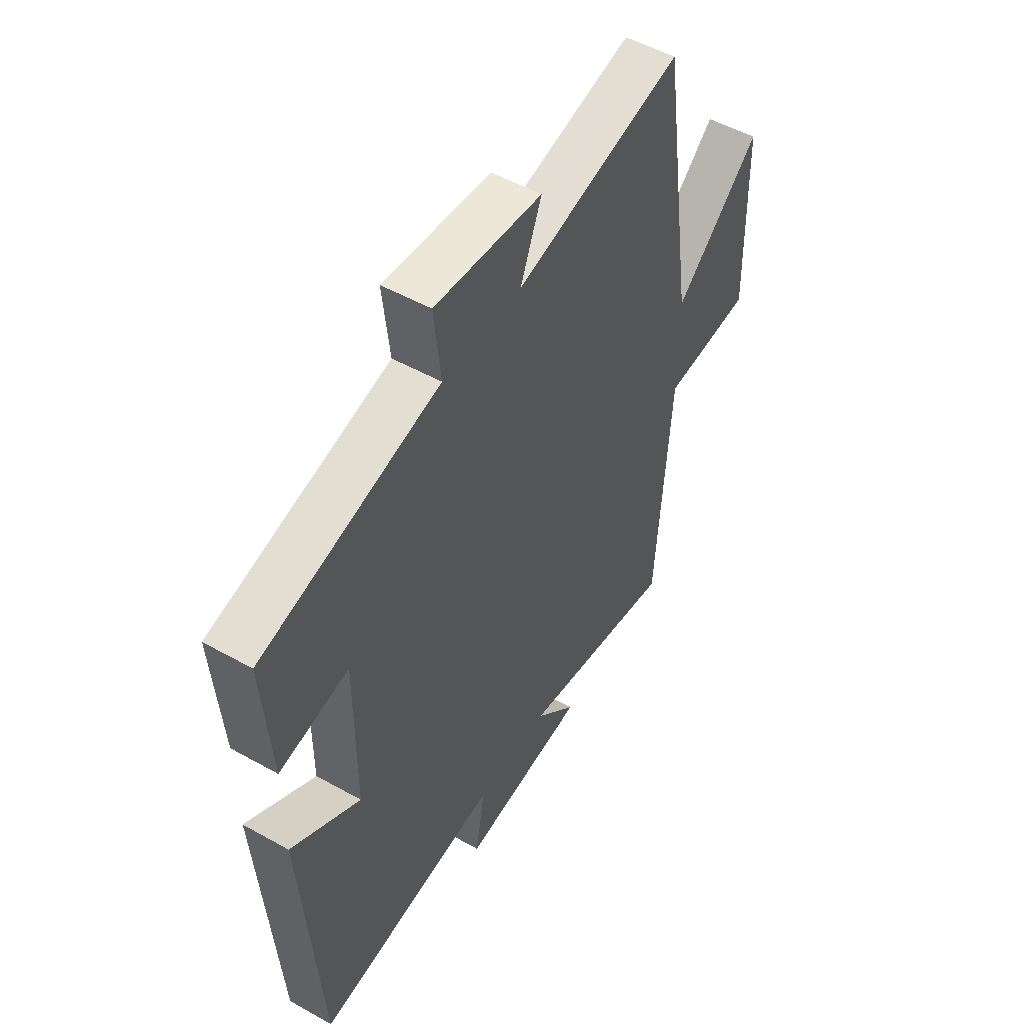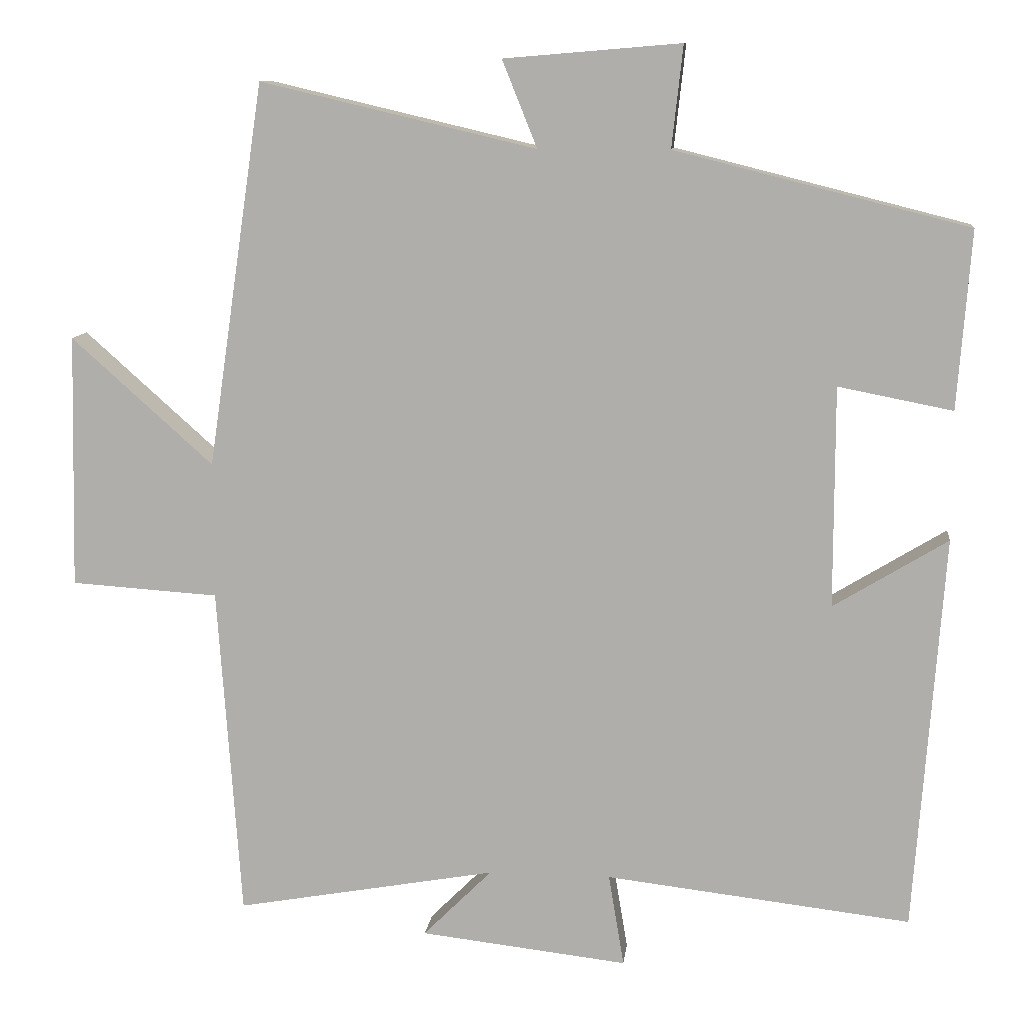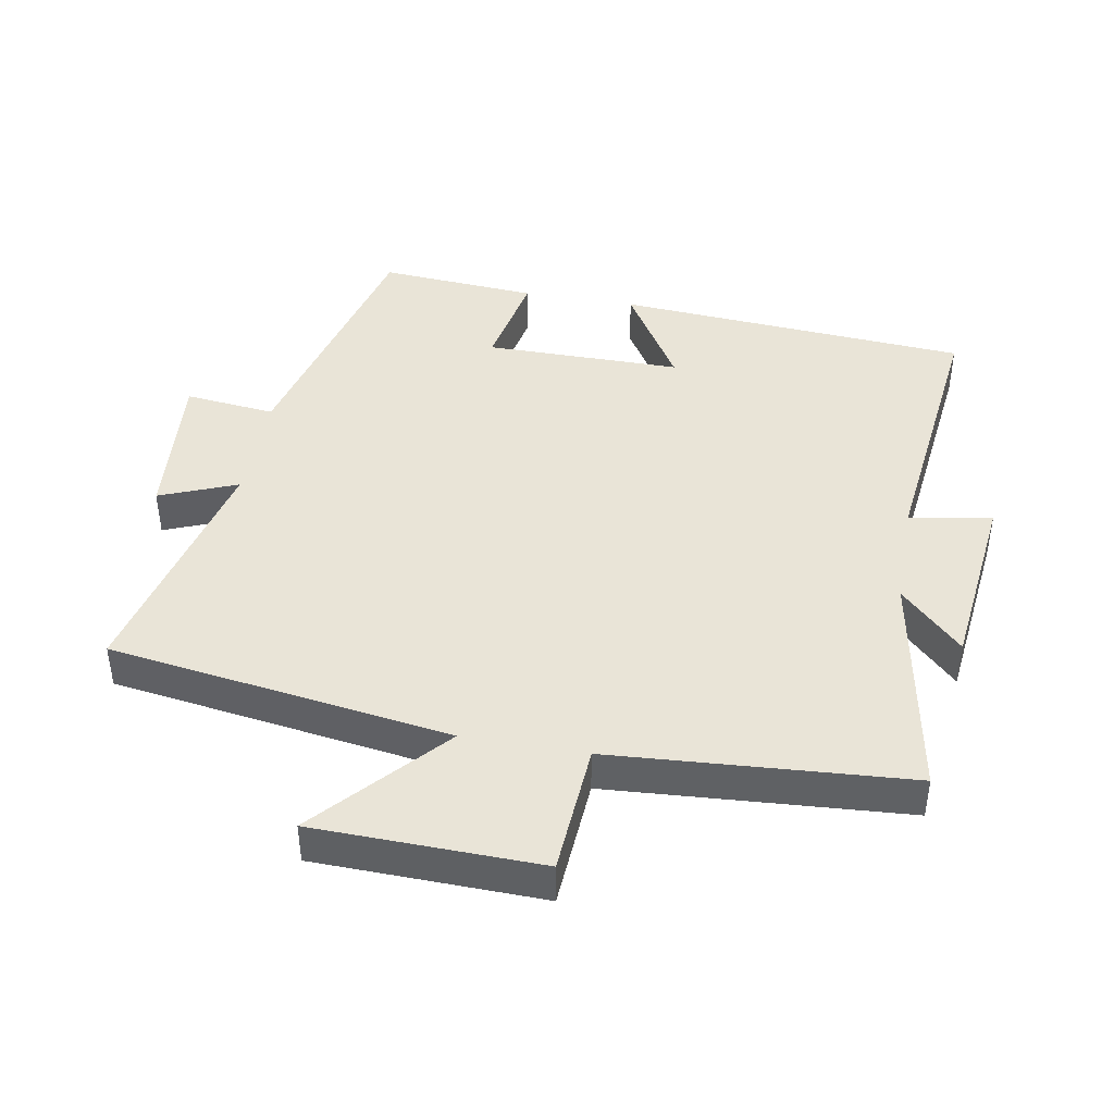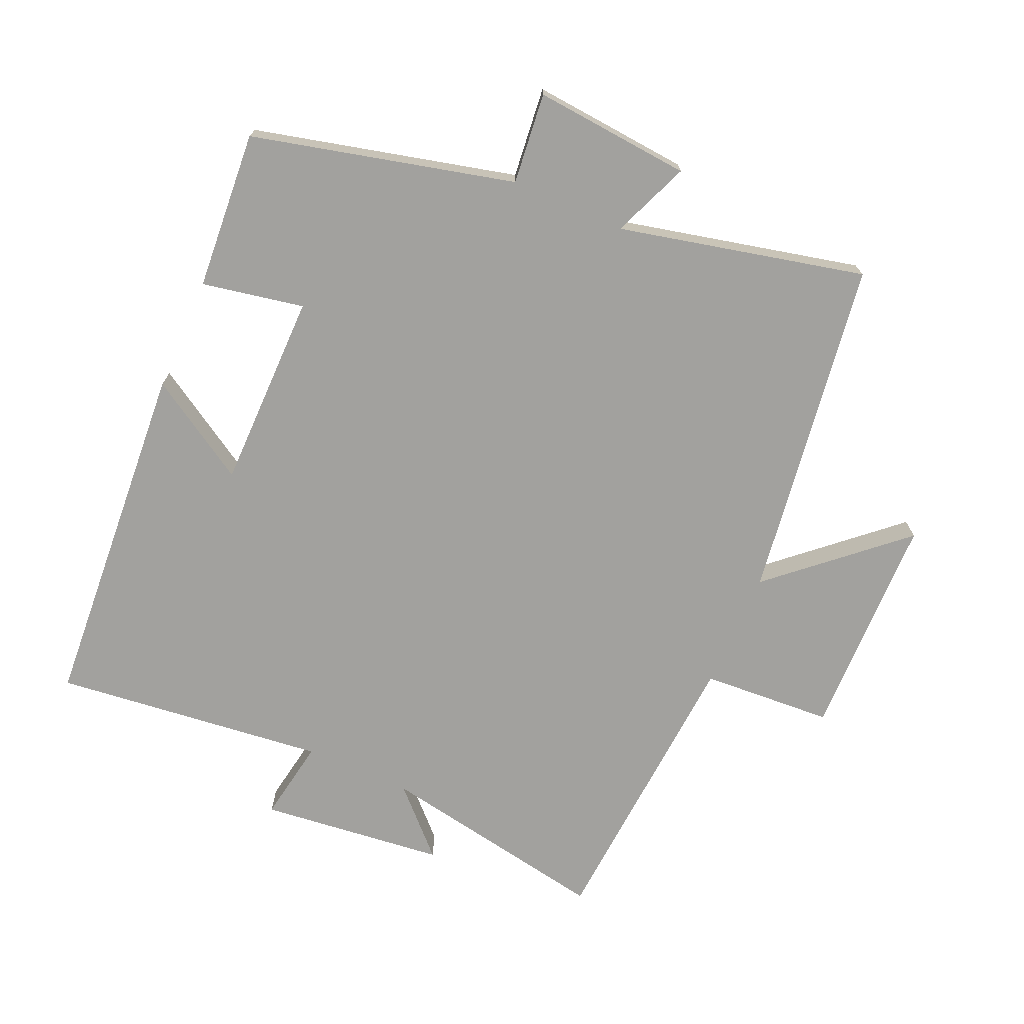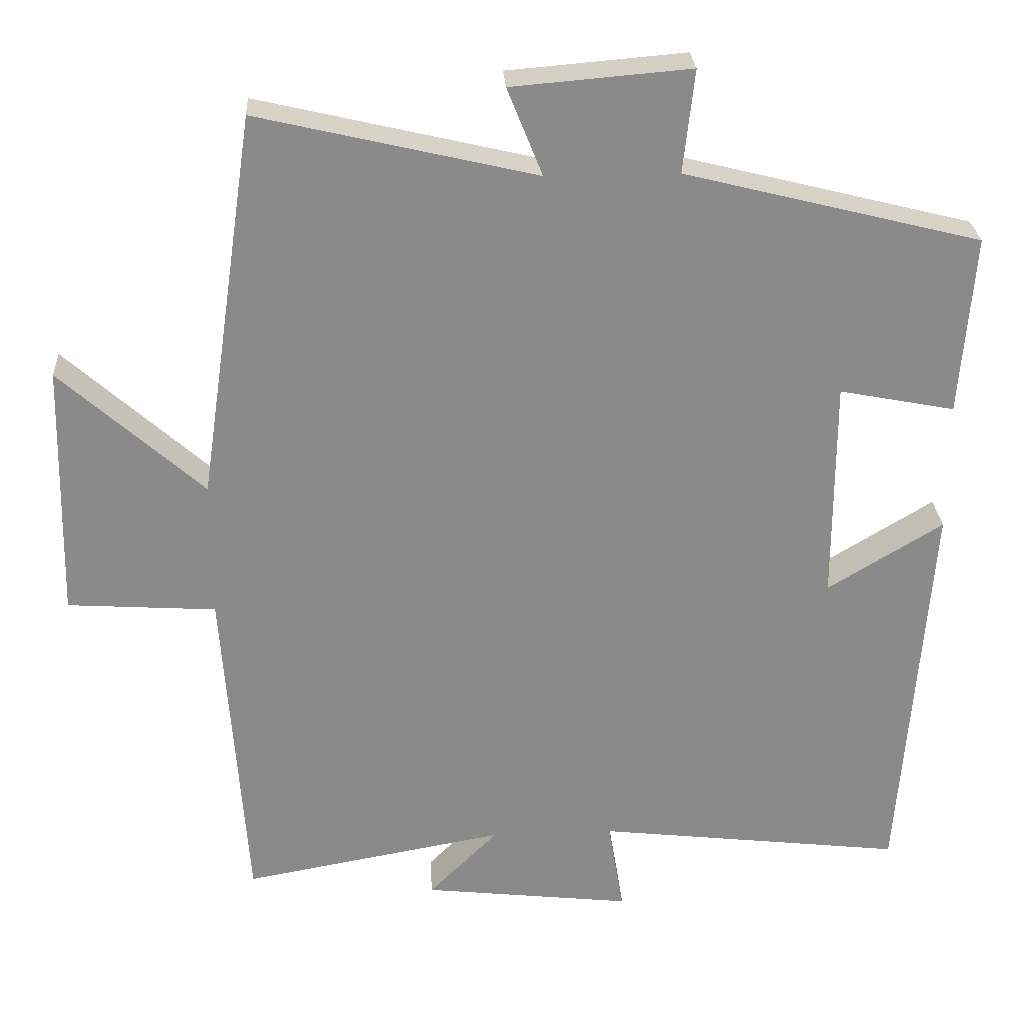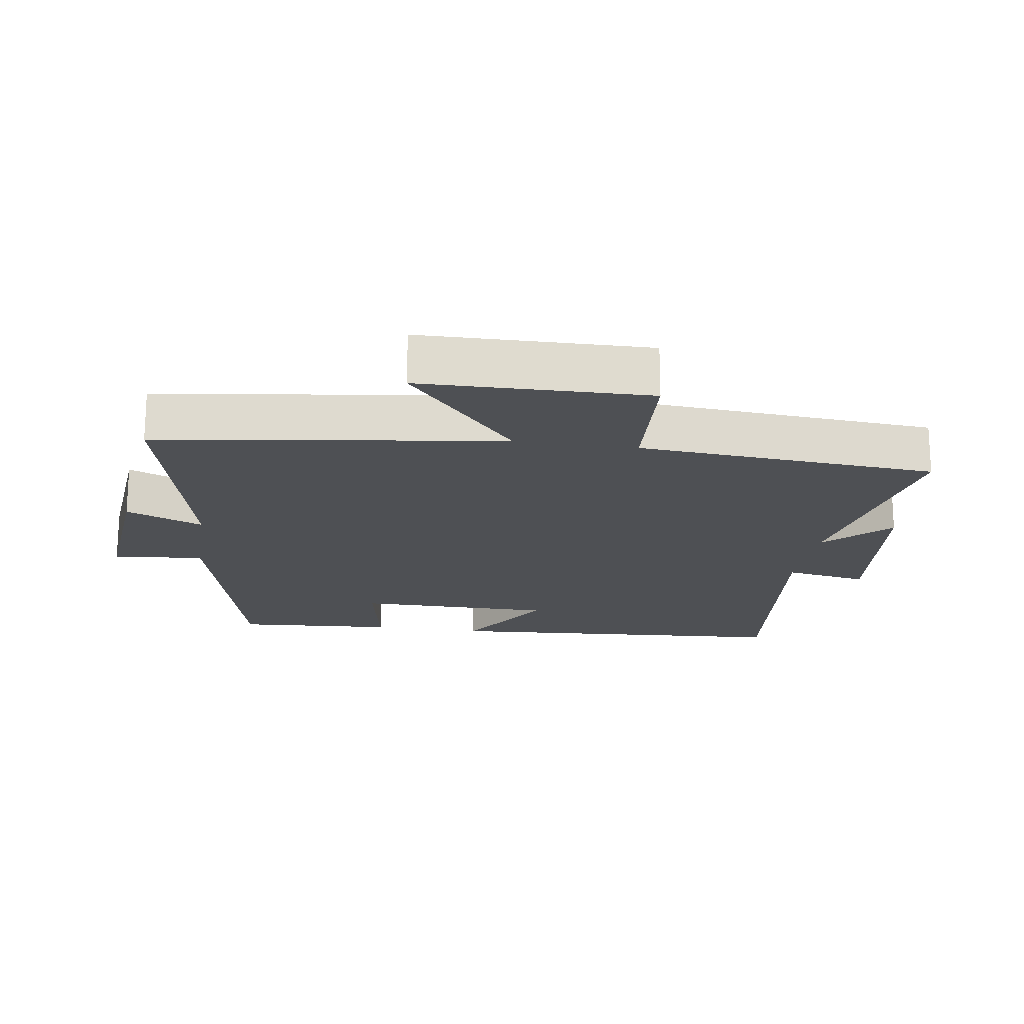
<metadata>
{"format":"obj","ext":"obj","renderer":"f3d","projection":"perspective","resolution":1024,"background":"white","views":[{"elev":51.4,"azim":-58.6,"up":"+Z"},{"elev":10.8,"azim":-173.4,"up":"+Z"},{"elev":42.9,"azim":100.1,"up":"+Y"},{"elev":-72.1,"azim":-23.9,"up":"+Y"},{"elev":26.9,"azim":176.7,"up":"+Z"},{"elev":-18.9,"azim":81.1,"up":"+Y"}]}
</metadata>
<code>
v 0.469 0.07 -0.563
v 0.117 0.07 -0.5
v 0.21 0.07 -0.593
v -0.07 0.07 -0.625
v -0.049 0.07 -0.5
v -0.461 0.07 -0.548
v -0.5 0.07 -0.013
v -0.346 0.07 -0.107
v -0.346 0.07 0.191
v -0.5 0.07 0.161
v -0.518 0.07 0.401
v -0.123 0.07 0.5
v -0.138 0.07 0.637
v 0.1 0.07 0.617
v 0.053 0.07 0.5
v 0.424 0.07 0.587
v 0.5 0.07 0.07
v 0.691 0.07 0.241
v 0.699 0.07 -0.101
v 0.5 0.07 -0.114
v 0.469 0 -0.563
v 0.117 0 -0.5
v 0.21 0 -0.593
v -0.07 0 -0.625
v -0.049 0 -0.5
v -0.461 0 -0.548
v -0.5 0 -0.013
v -0.346 0 -0.107
v -0.346 0 0.191
v -0.5 0 0.161
v -0.518 0 0.401
v -0.123 0 0.5
v -0.138 0 0.637
v 0.1 0 0.617
v 0.053 0 0.5
v 0.424 0 0.587
v 0.5 0 0.07
v 0.691 0 0.241
v 0.699 0 -0.101
v 0.5 0 -0.114
f 17 18 19 20
f 20 1 2
f 17 20 2
f 16 17 2
f 15 16 2
f 12 13 14 15
f 11 12 15
f 10 11 15
f 9 10 15
f 8 9 15 2
f 5 6 7 8
f 5 8 2 3
f 3 4 5
f 40 39 38 37
f 22 21 40
f 22 40 37
f 22 37 36
f 22 36 35
f 35 34 33 32
f 35 32 31
f 35 31 30
f 35 30 29
f 22 35 29 28
f 28 27 26 25
f 23 22 28 25
f 25 24 23
f 1 21 22 2
f 2 22 23 3
f 3 23 24 4
f 4 24 25 5
f 5 25 26 6
f 6 26 27 7
f 7 27 28 8
f 8 28 29 9
f 9 29 30 10
f 10 30 31 11
f 11 31 32 12
f 12 32 33 13
f 13 33 34 14
f 14 34 35 15
f 15 35 36 16
f 16 36 37 17
f 17 37 38 18
f 18 38 39 19
f 19 39 40 20
f 20 40 21 1

</code>
